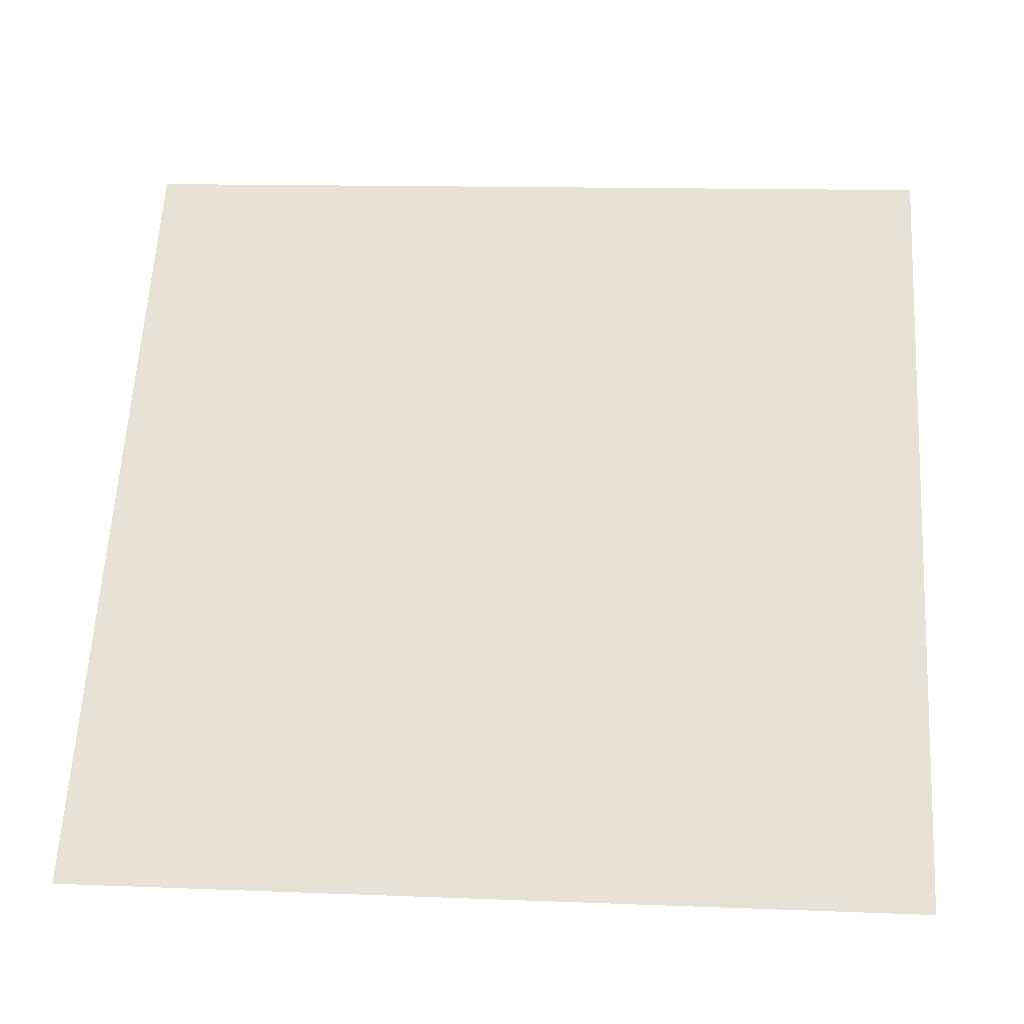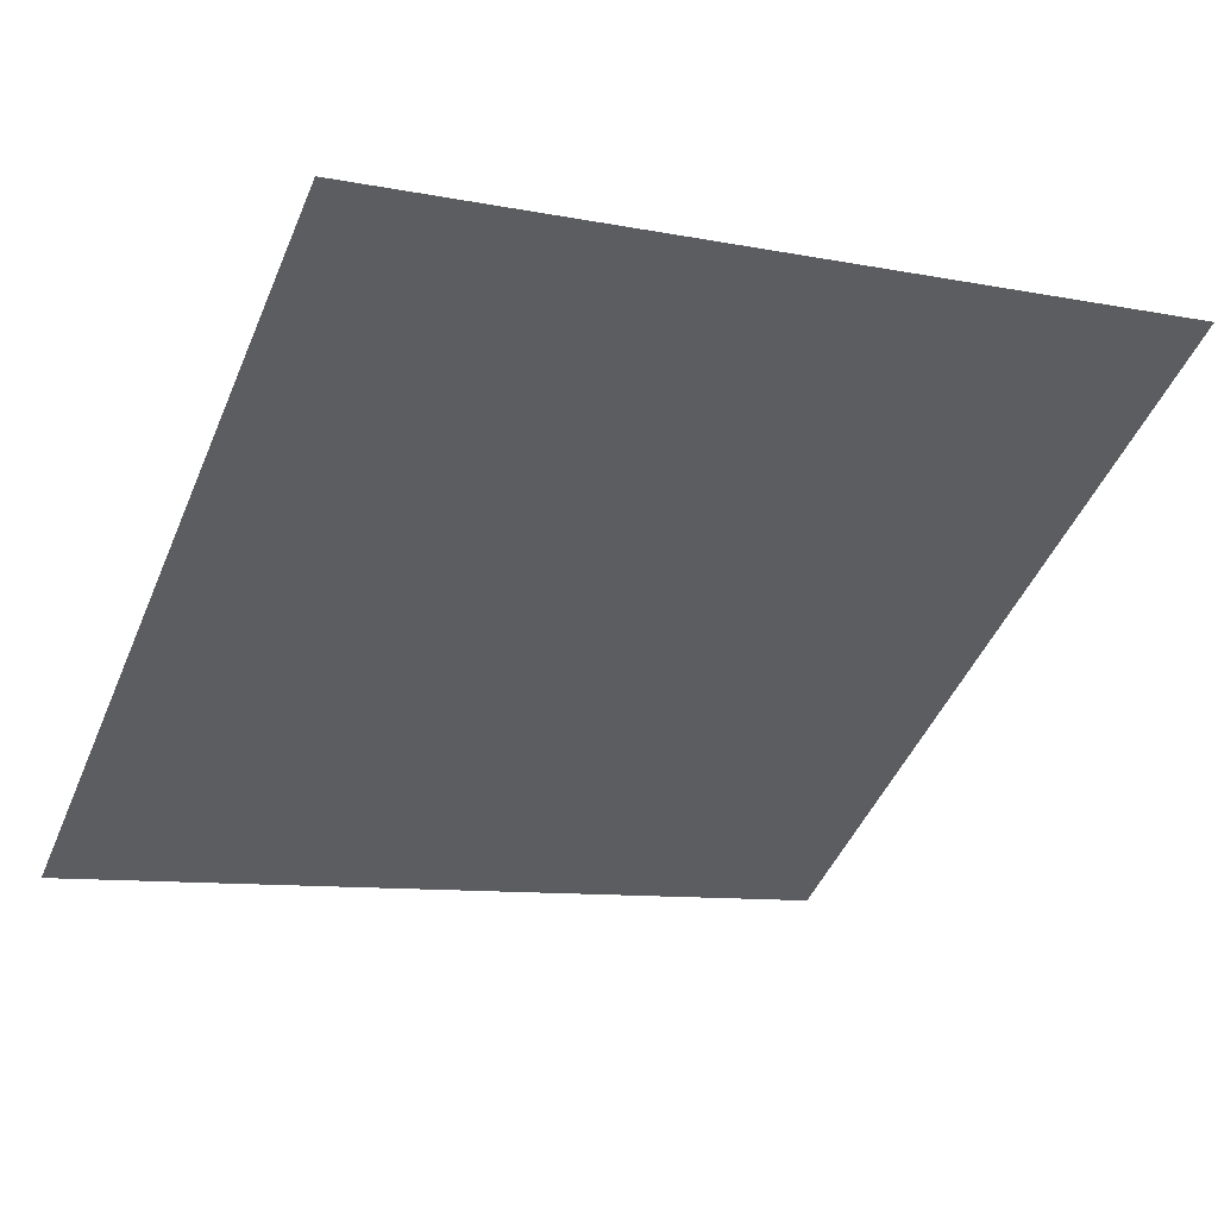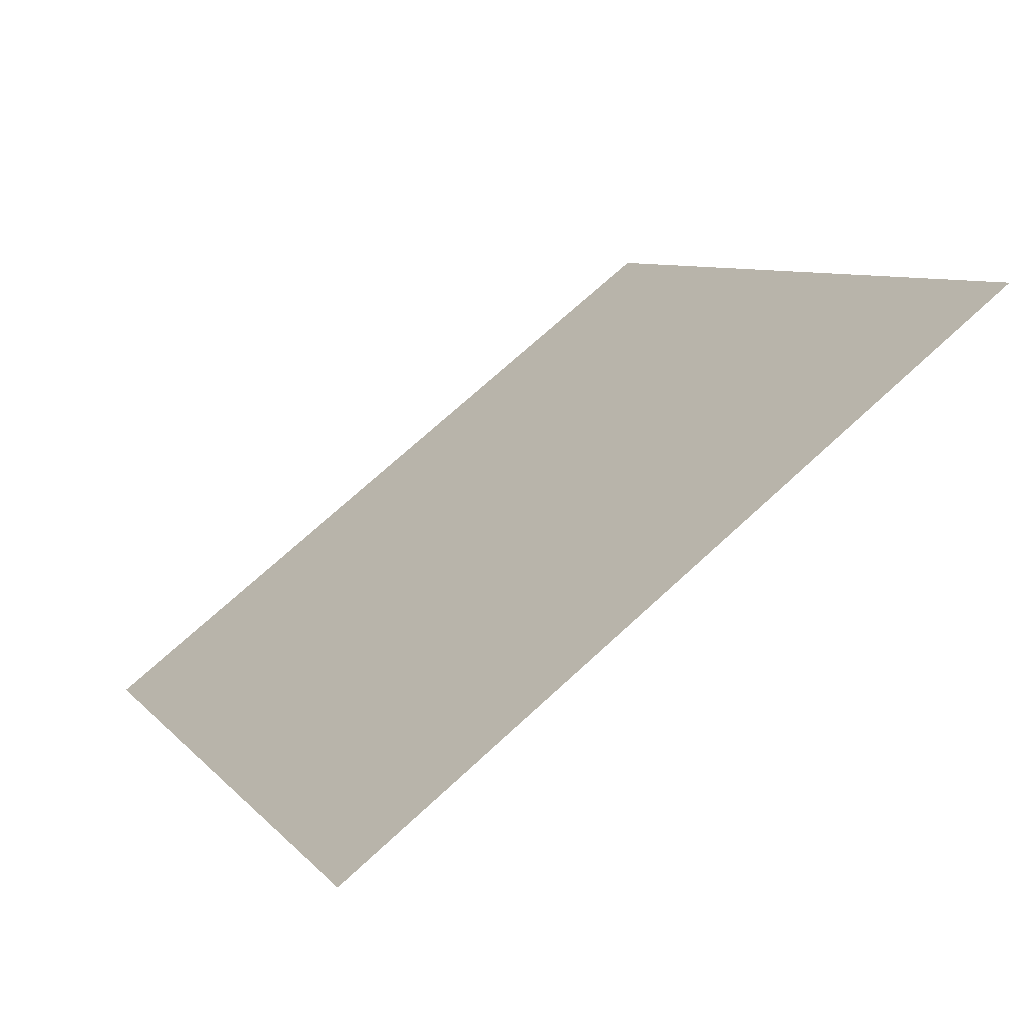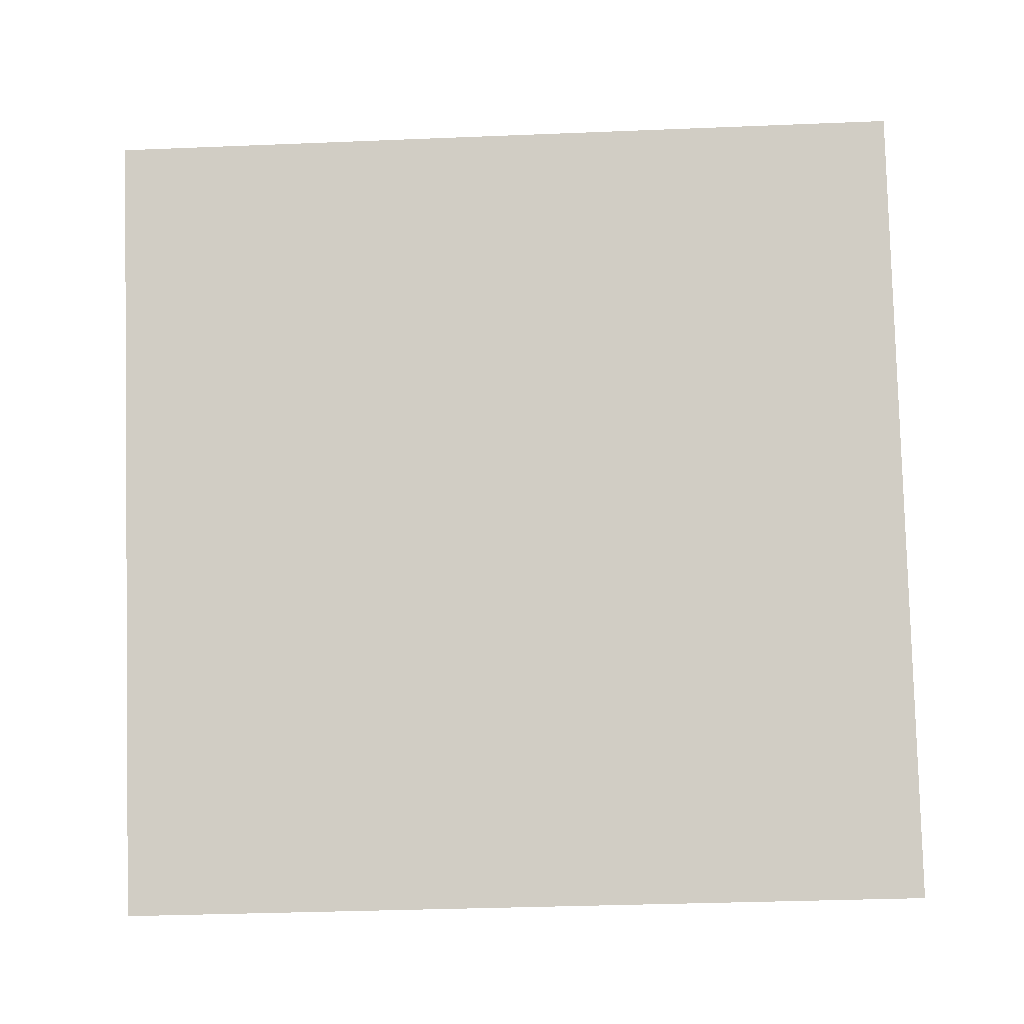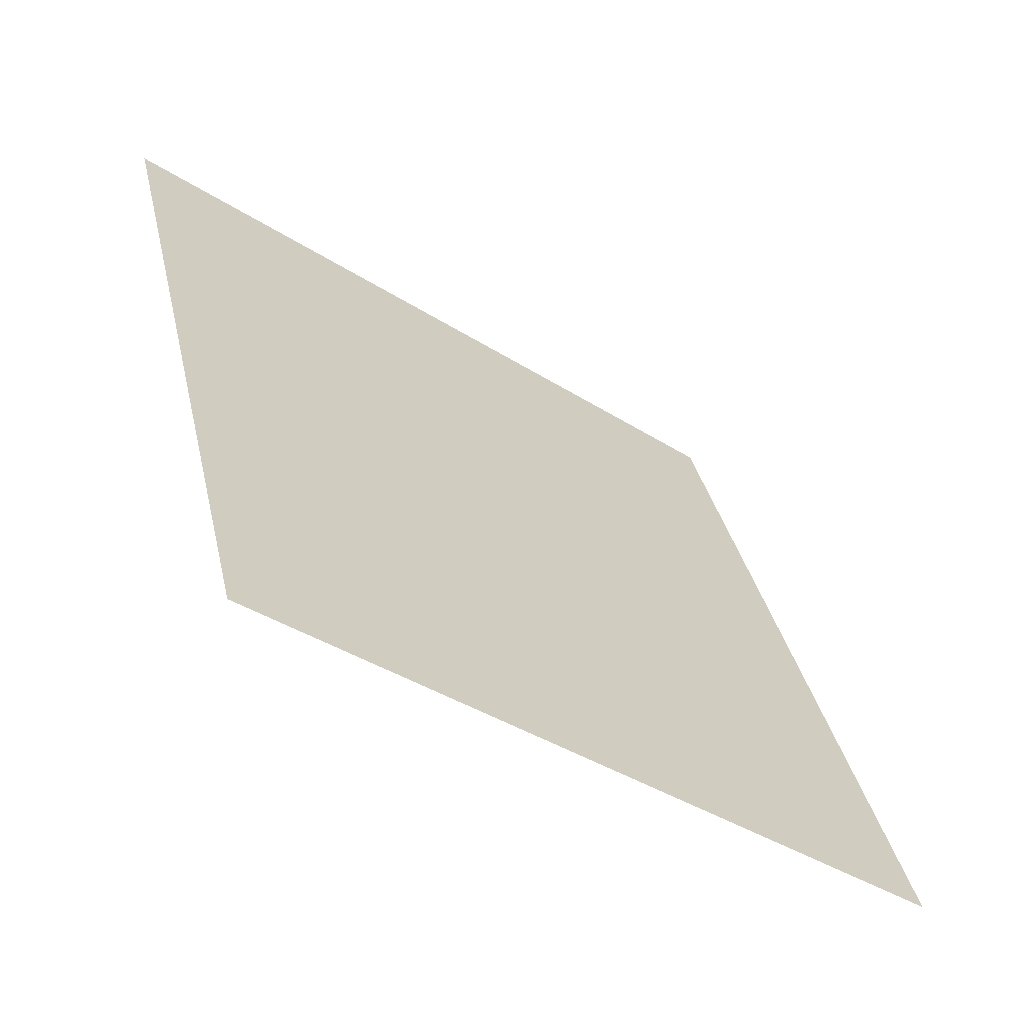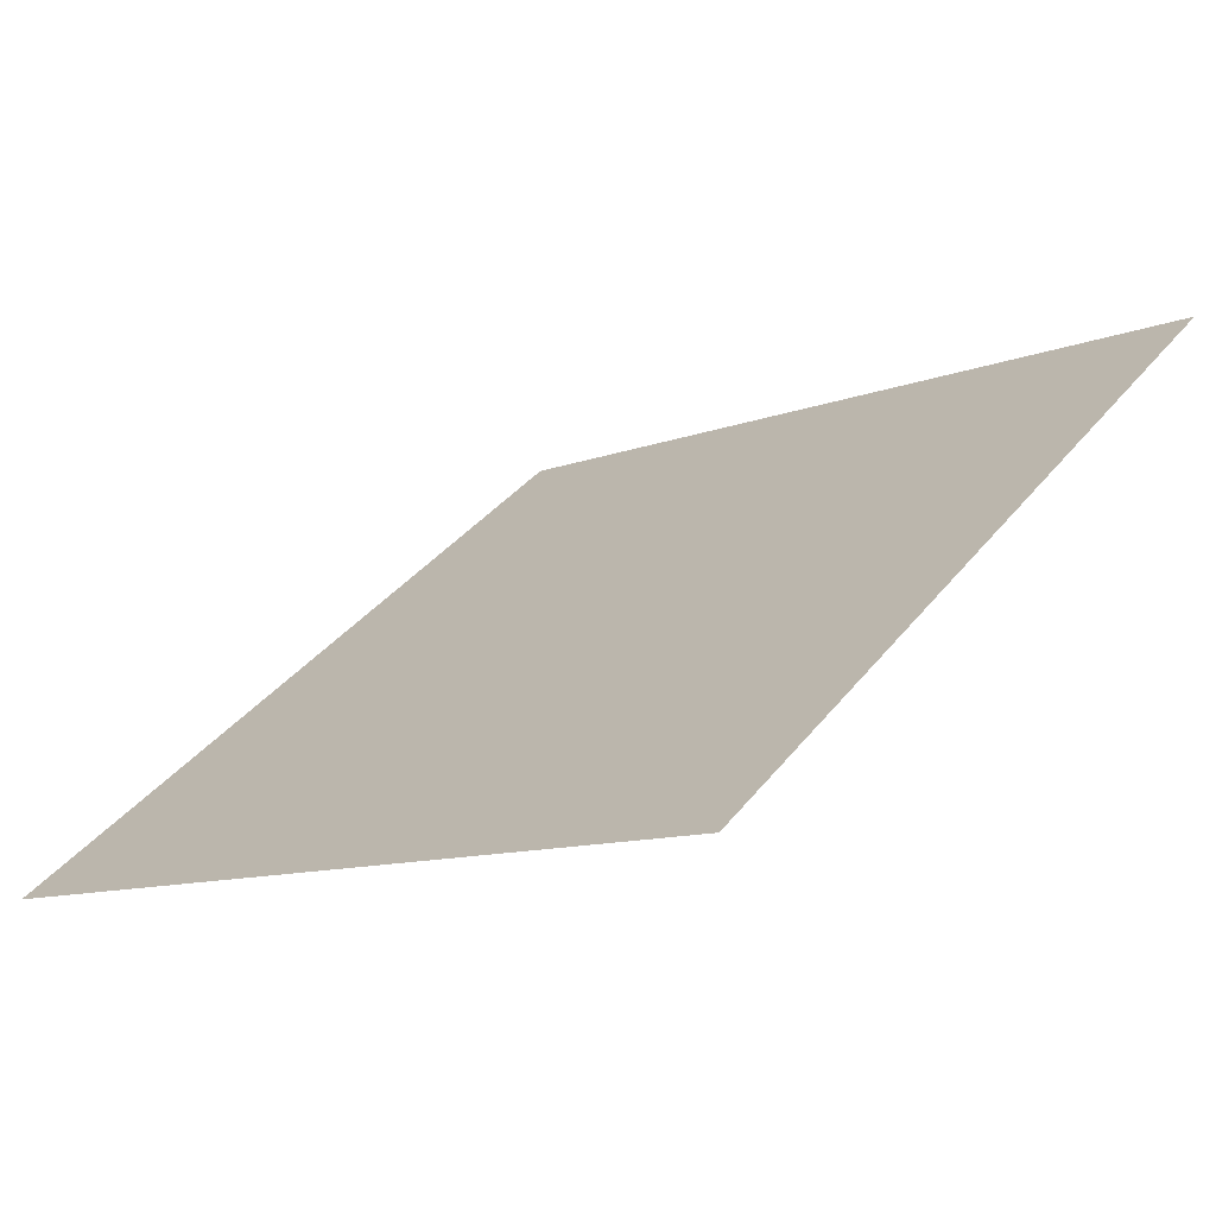
<metadata>
{"format":"obj","ext":"obj","renderer":"f3d","projection":"perspective","resolution":1024,"background":"white","views":[{"elev":7.5,"azim":3.7,"up":"+Z"},{"elev":-6.6,"azim":-26.8,"up":"+Y"},{"elev":9.4,"azim":-111.8,"up":"+Y"},{"elev":-61.1,"azim":3.3,"up":"+Y"},{"elev":34.0,"azim":78.0,"up":"+Y"},{"elev":-9.0,"azim":-136.0,"up":"+Y"}]}
</metadata>
<code>
v -0.0911 0.8078 0.5343
v -0.09766 0.8079 0.5343
v -0.09754 0.8119 0.5396
v -0.09098 0.8117 0.5395
f 4 3 2 1

</code>
